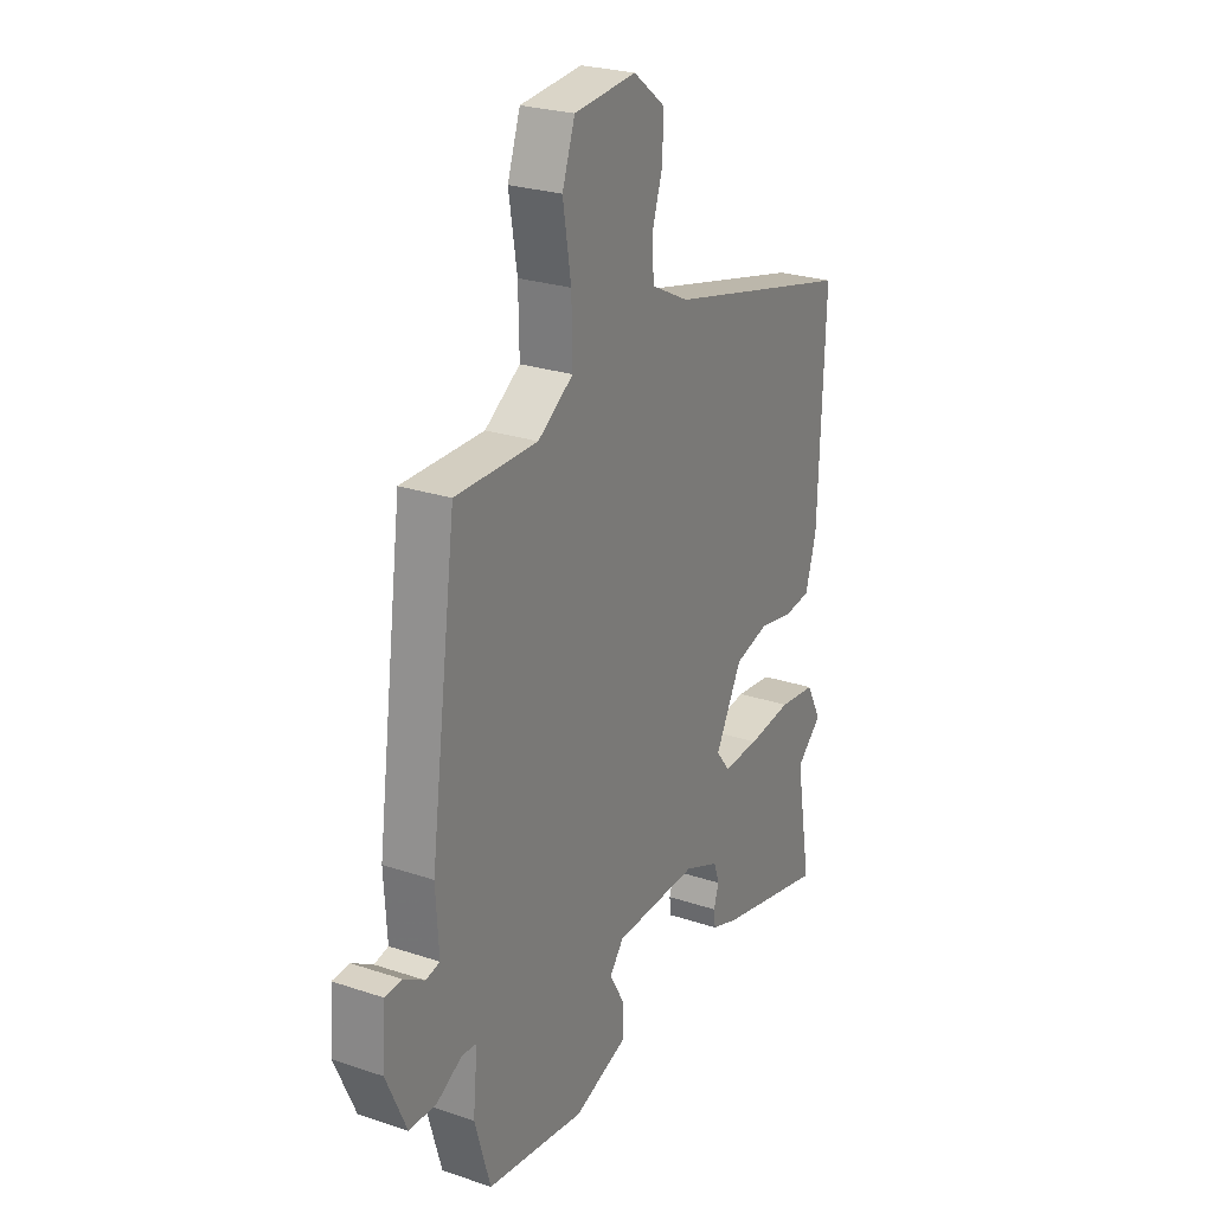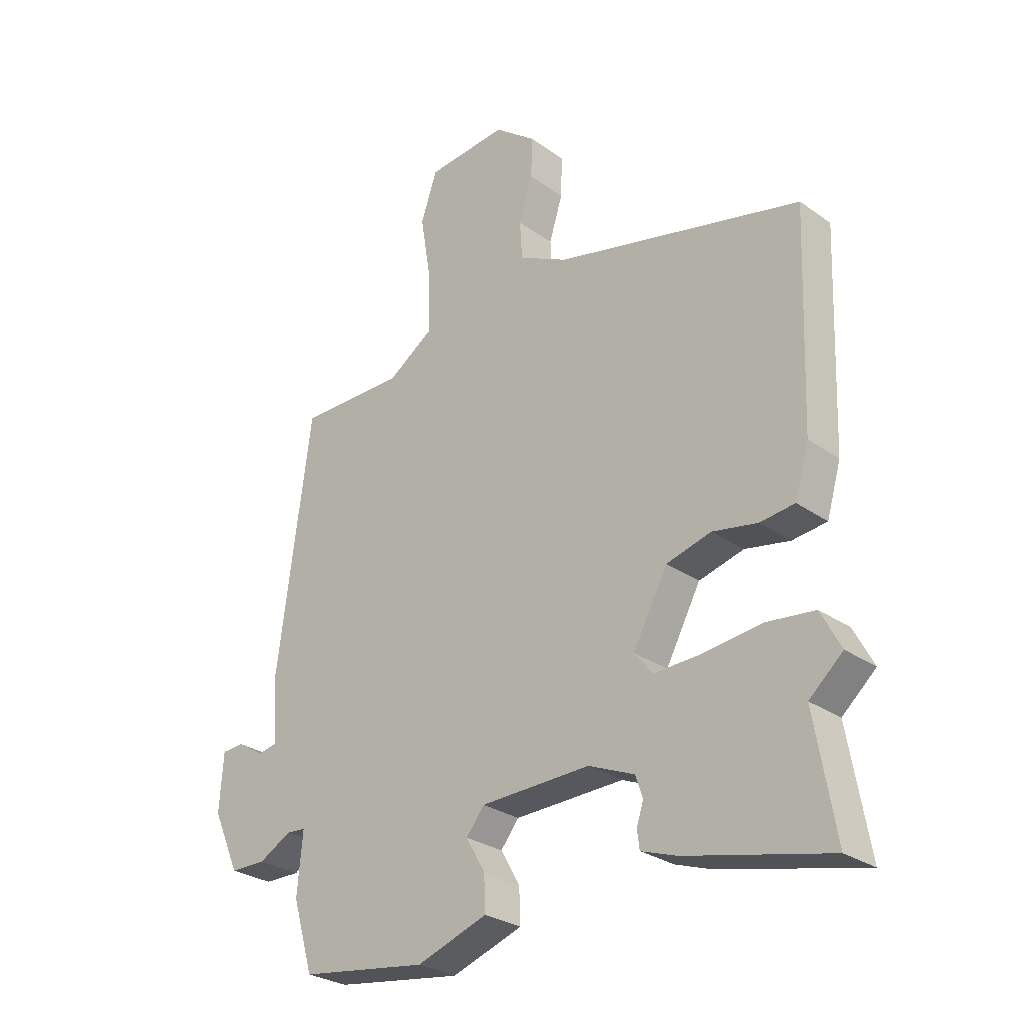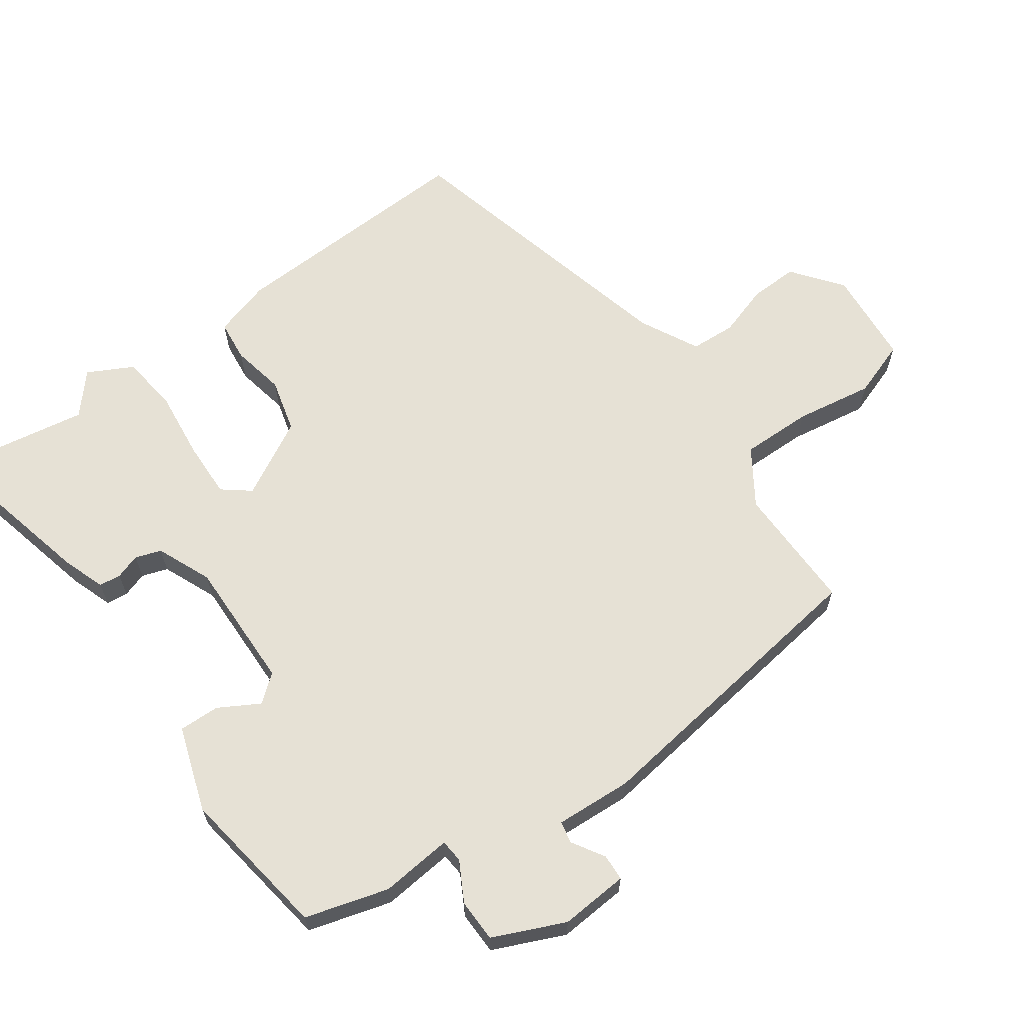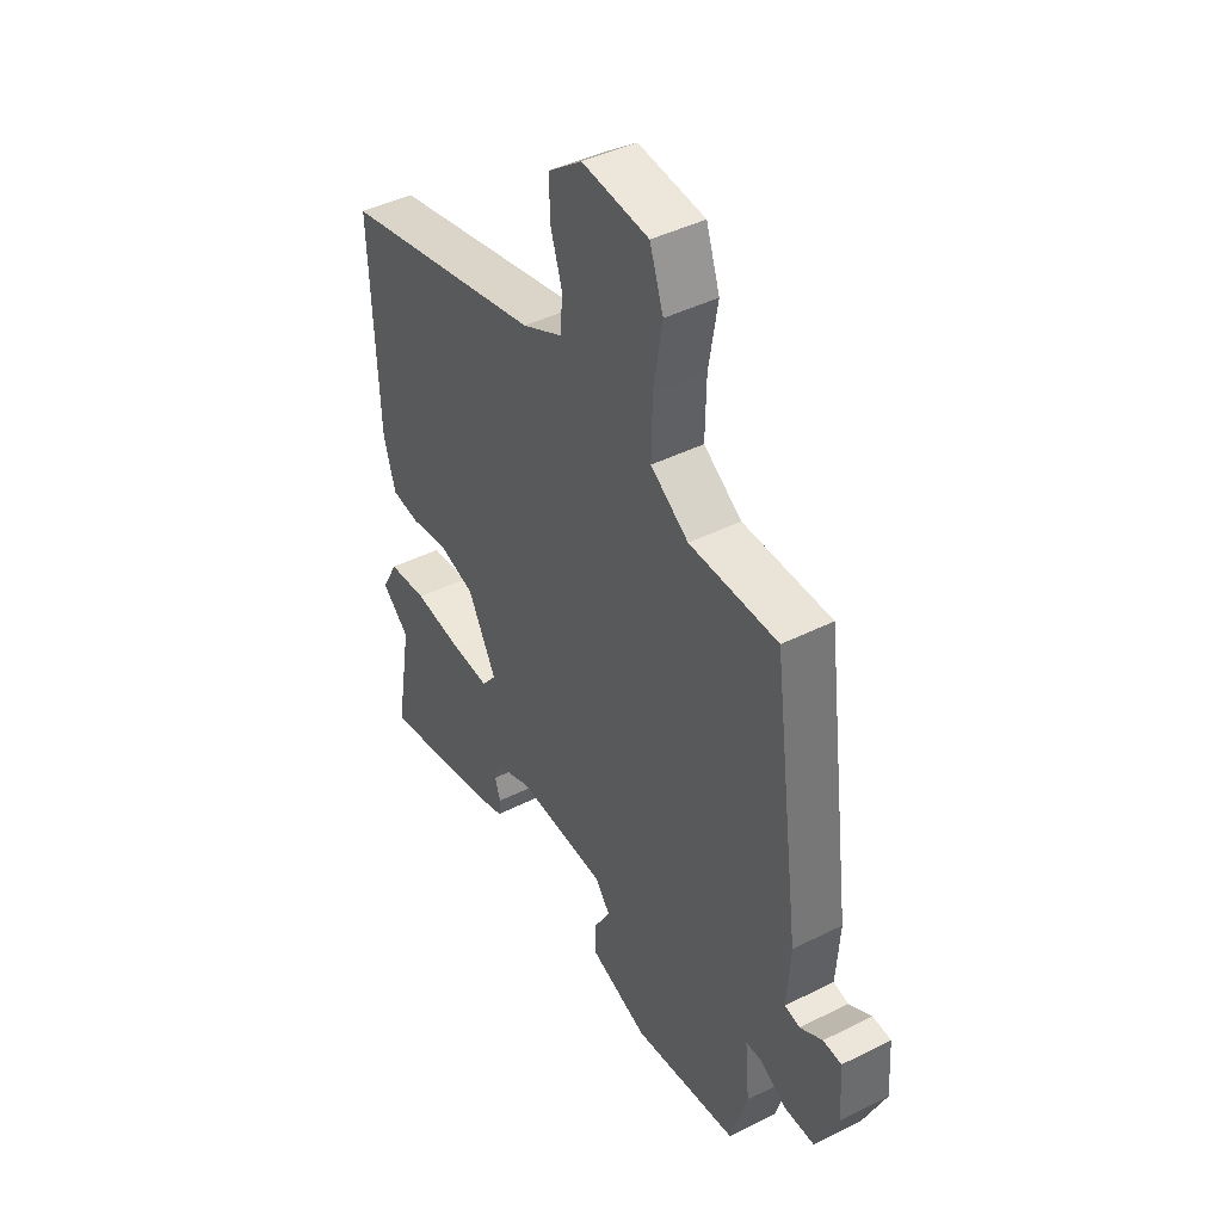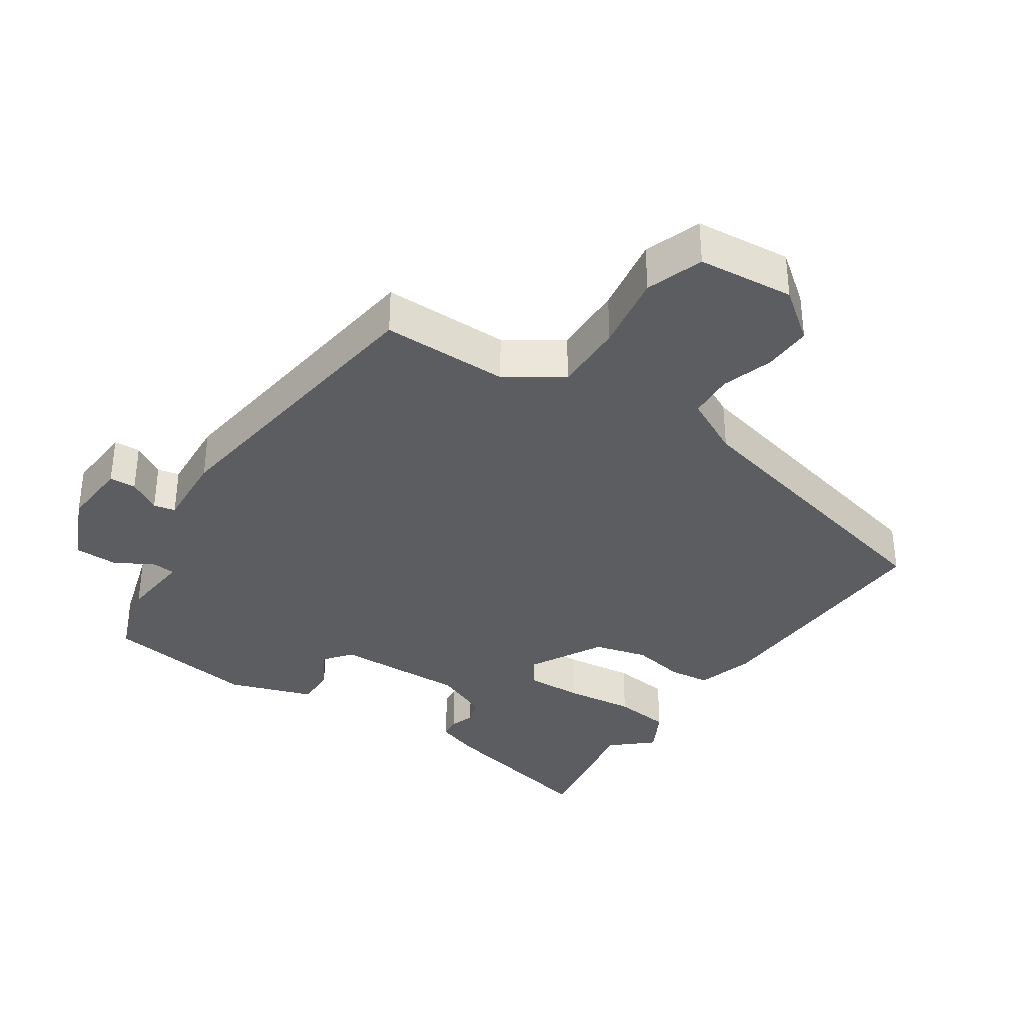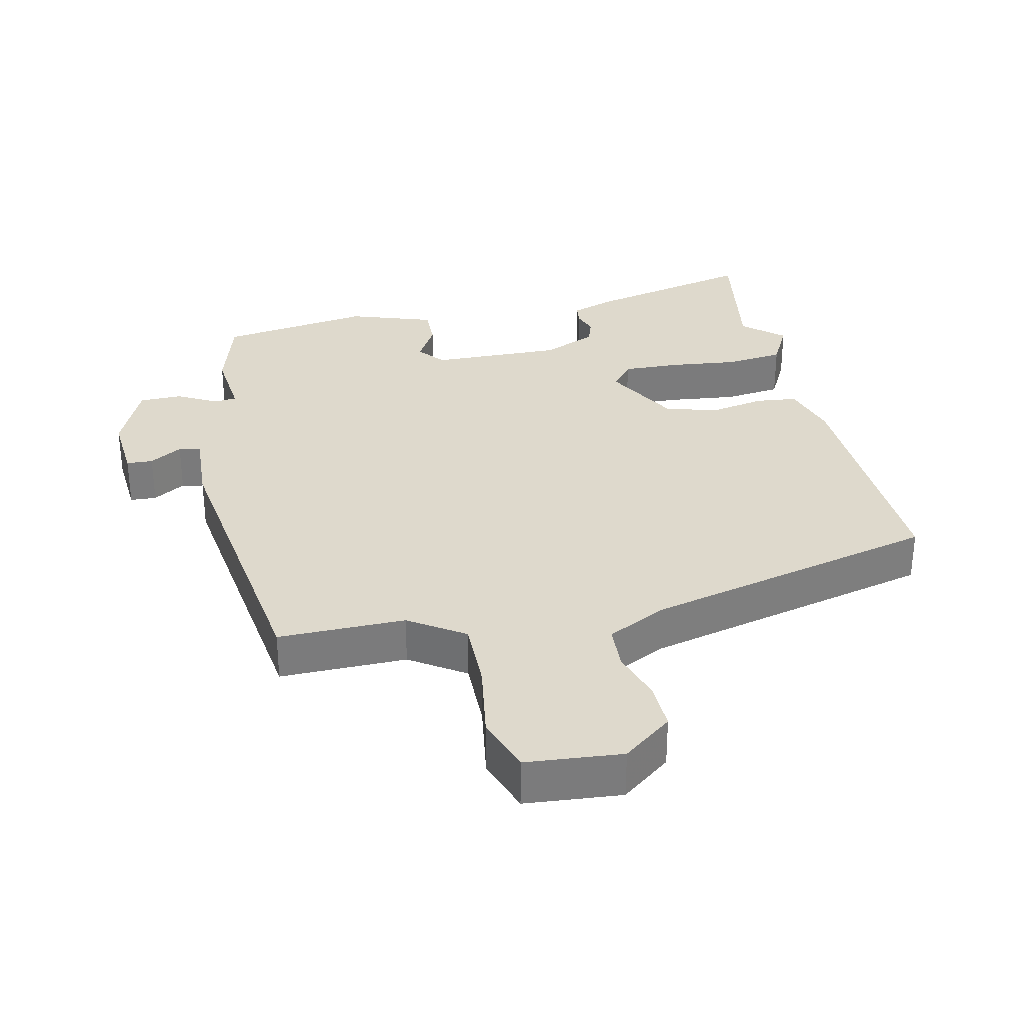
<metadata>
{"format":"obj","ext":"obj","renderer":"f3d","projection":"perspective","resolution":1024,"background":"white","views":[{"elev":25.4,"azim":-61.7,"up":"+Z"},{"elev":-28.0,"azim":43.1,"up":"+Z"},{"elev":64.2,"azim":-125.8,"up":"+Y"},{"elev":43.8,"azim":-120.5,"up":"+Z"},{"elev":-35.4,"azim":-33.8,"up":"+Y"},{"elev":31.9,"azim":-12.7,"up":"+Y"}]}
</metadata>
<code>
v 0.511 0.07 0.403
v 0.497 0.07 0.031
v 0.472 0.07 -0.054
v 0.411 0.07 -0.061
v 0.332 0.07 -0.046
v 0.253 0.07 -0.067
v 0.192 0.07 -0.18
v 0.224 0.07 -0.22
v 0.308 0.07 -0.217
v 0.41 0.07 -0.205
v 0.495 0.07 -0.215
v 0.53 0.07 -0.281
v 0.471 0.07 -0.333
v 0.507 0.07 -0.54
v 0.256 0.07 -0.482
v 0.193 0.07 -0.46
v 0.189 0.07 -0.428
v 0.201 0.07 -0.391
v 0.188 0.07 -0.353
v 0.107 0.07 -0.319
v -0.086 0.07 -0.324
v -0.118 0.07 -0.364
v -0.084 0.07 -0.423
v -0.082 0.07 -0.483
v -0.207 0.07 -0.526
v -0.432 0.07 -0.493
v -0.468 0.07 -0.371
v -0.458 0.07 -0.265
v -0.492 0.07 -0.262
v -0.55 0.07 -0.294
v -0.613 0.07 -0.293
v -0.66 0.07 -0.188
v -0.653 0.07 -0.087
v -0.614 0.07 -0.085
v -0.566 0.07 -0.114
v -0.534 0.07 -0.107
v -0.541 0.07 0.006
v -0.481 0.07 0.453
v -0.293 0.07 0.452
v -0.212 0.07 0.506
v -0.214 0.07 0.611
v -0.233 0.07 0.726
v -0.204 0.07 0.81
v -0.062 0.07 0.823
v 0.011 0.07 0.767
v 0.009 0.07 0.695
v -0.015 0.07 0.619
v -0.011 0.07 0.552
v 0.076 0.07 0.508
v 0.511 0 0.403
v 0.497 0 0.031
v 0.472 0 -0.054
v 0.411 0 -0.061
v 0.332 0 -0.046
v 0.253 0 -0.067
v 0.192 0 -0.18
v 0.224 0 -0.22
v 0.308 0 -0.217
v 0.41 0 -0.205
v 0.495 0 -0.215
v 0.53 0 -0.281
v 0.471 0 -0.333
v 0.507 0 -0.54
v 0.256 0 -0.482
v 0.193 0 -0.46
v 0.189 0 -0.428
v 0.201 0 -0.391
v 0.188 0 -0.353
v 0.107 0 -0.319
v -0.086 0 -0.324
v -0.118 0 -0.364
v -0.084 0 -0.423
v -0.082 0 -0.483
v -0.207 0 -0.526
v -0.432 0 -0.493
v -0.468 0 -0.371
v -0.458 0 -0.265
v -0.492 0 -0.262
v -0.55 0 -0.294
v -0.613 0 -0.293
v -0.66 0 -0.188
v -0.653 0 -0.087
v -0.614 0 -0.085
v -0.566 0 -0.114
v -0.534 0 -0.107
v -0.541 0 0.006
v -0.481 0 0.453
v -0.293 0 0.452
v -0.212 0 0.506
v -0.214 0 0.611
v -0.233 0 0.726
v -0.204 0 0.81
v -0.062 0 0.823
v 0.011 0 0.767
v 0.009 0 0.695
v -0.015 0 0.619
v -0.011 0 0.552
v 0.076 0 0.508
f 45 46 47
f 44 45 47
f 43 44 47
f 42 43 47
f 41 42 47
f 40 41 47 48
f 39 40 48 49
f 36 37 38 39
f 33 34 35
f 32 33 35
f 31 32 35
f 30 31 35
f 29 30 35
f 28 29 35 36
f 26 27 28
f 25 26 28
f 24 25 28
f 23 24 28
f 22 23 28
f 36 39 49
f 28 36 49
f 22 28 49
f 21 22 49
f 16 17 18
f 15 16 18
f 14 15 18
f 13 14 18
f 13 18 19
f 12 13 19
f 11 12 19
f 10 11 19
f 9 10 19
f 8 9 19 20
f 3 4 5
f 2 3 5
f 1 2 5
f 49 1 5
f 49 5 6
f 21 49 6 7
f 7 8 20 21
f 96 95 94
f 96 94 93
f 96 93 92
f 96 92 91
f 96 91 90
f 97 96 90 89
f 98 97 89 88
f 88 87 86 85
f 84 83 82
f 84 82 81
f 84 81 80
f 84 80 79
f 84 79 78
f 85 84 78 77
f 77 76 75
f 77 75 74
f 77 74 73
f 77 73 72
f 77 72 71
f 98 88 85
f 98 85 77
f 98 77 71
f 98 71 70
f 67 66 65
f 67 65 64
f 67 64 63
f 67 63 62
f 68 67 62
f 68 62 61
f 68 61 60
f 68 60 59
f 68 59 58
f 69 68 58 57
f 54 53 52
f 54 52 51
f 54 51 50
f 54 50 98
f 55 54 98
f 56 55 98 70
f 70 69 57 56
f 1 50 51 2
f 2 51 52 3
f 3 52 53 4
f 4 53 54 5
f 5 54 55 6
f 6 55 56 7
f 7 56 57 8
f 8 57 58 9
f 9 58 59 10
f 10 59 60 11
f 11 60 61 12
f 12 61 62 13
f 13 62 63 14
f 14 63 64 15
f 15 64 65 16
f 16 65 66 17
f 17 66 67 18
f 18 67 68 19
f 19 68 69 20
f 20 69 70 21
f 21 70 71 22
f 22 71 72 23
f 23 72 73 24
f 24 73 74 25
f 25 74 75 26
f 26 75 76 27
f 27 76 77 28
f 28 77 78 29
f 29 78 79 30
f 30 79 80 31
f 31 80 81 32
f 32 81 82 33
f 33 82 83 34
f 34 83 84 35
f 35 84 85 36
f 36 85 86 37
f 37 86 87 38
f 38 87 88 39
f 39 88 89 40
f 40 89 90 41
f 41 90 91 42
f 42 91 92 43
f 43 92 93 44
f 44 93 94 45
f 45 94 95 46
f 46 95 96 47
f 47 96 97 48
f 48 97 98 49
f 49 98 50 1

</code>
